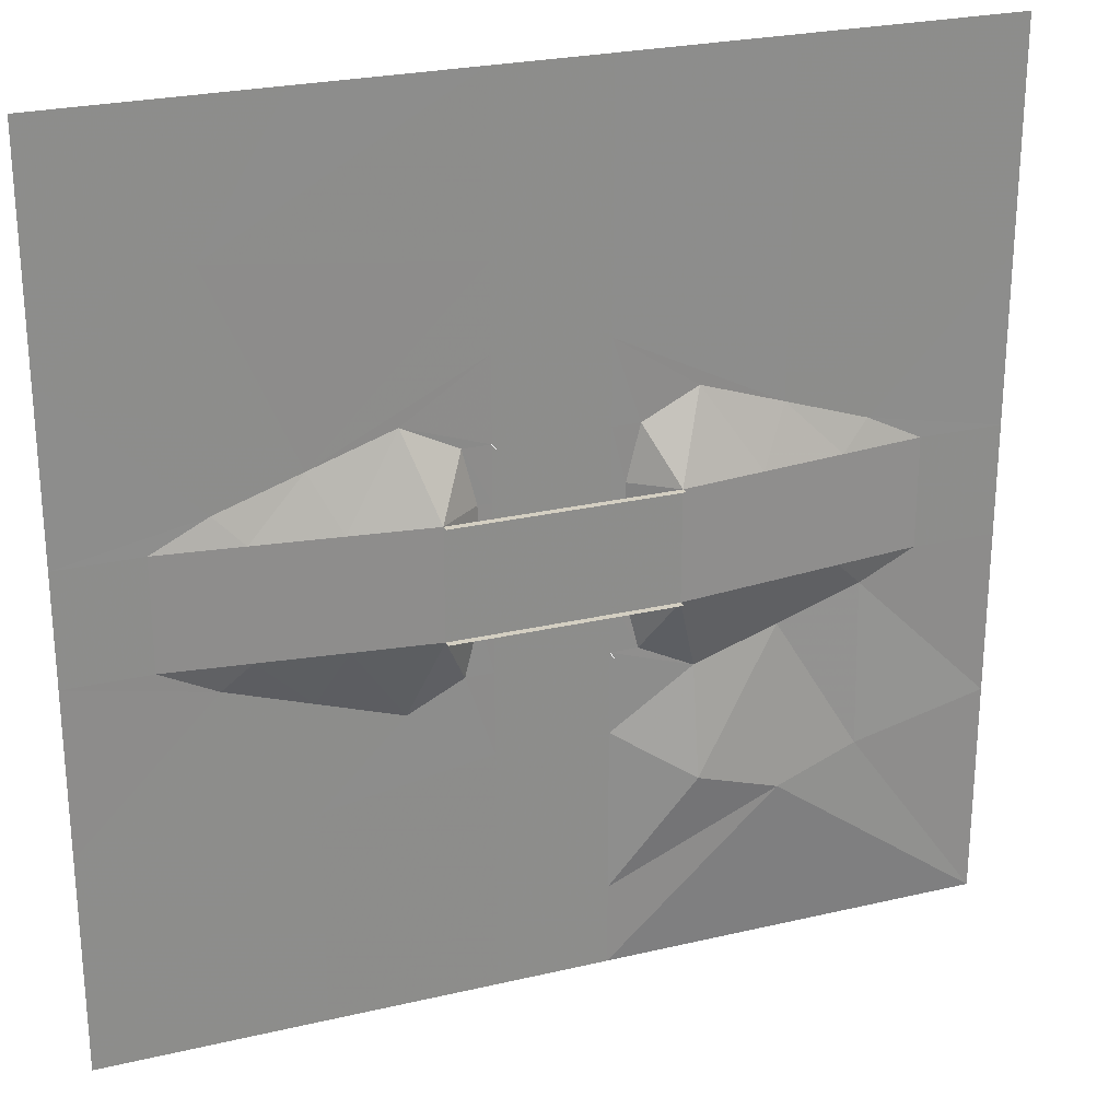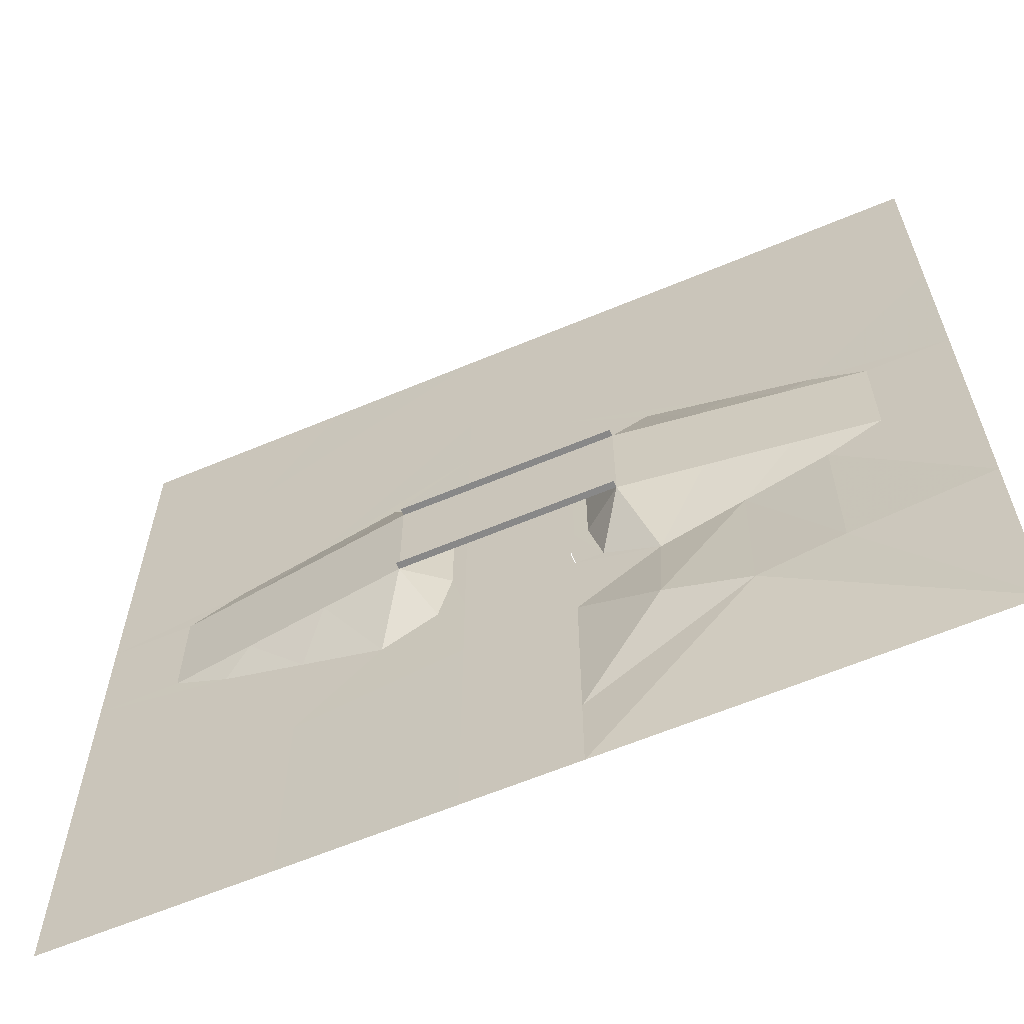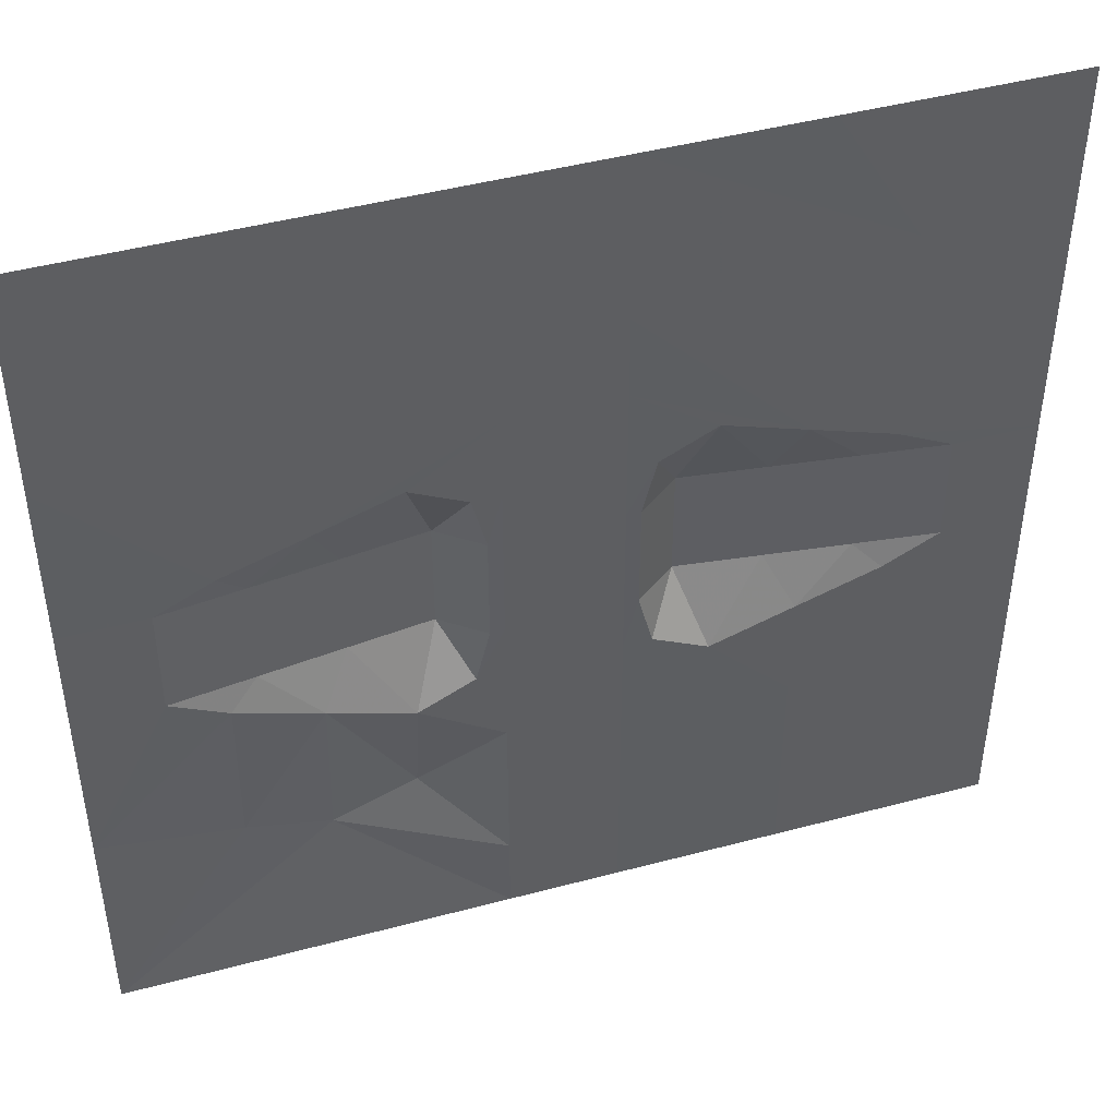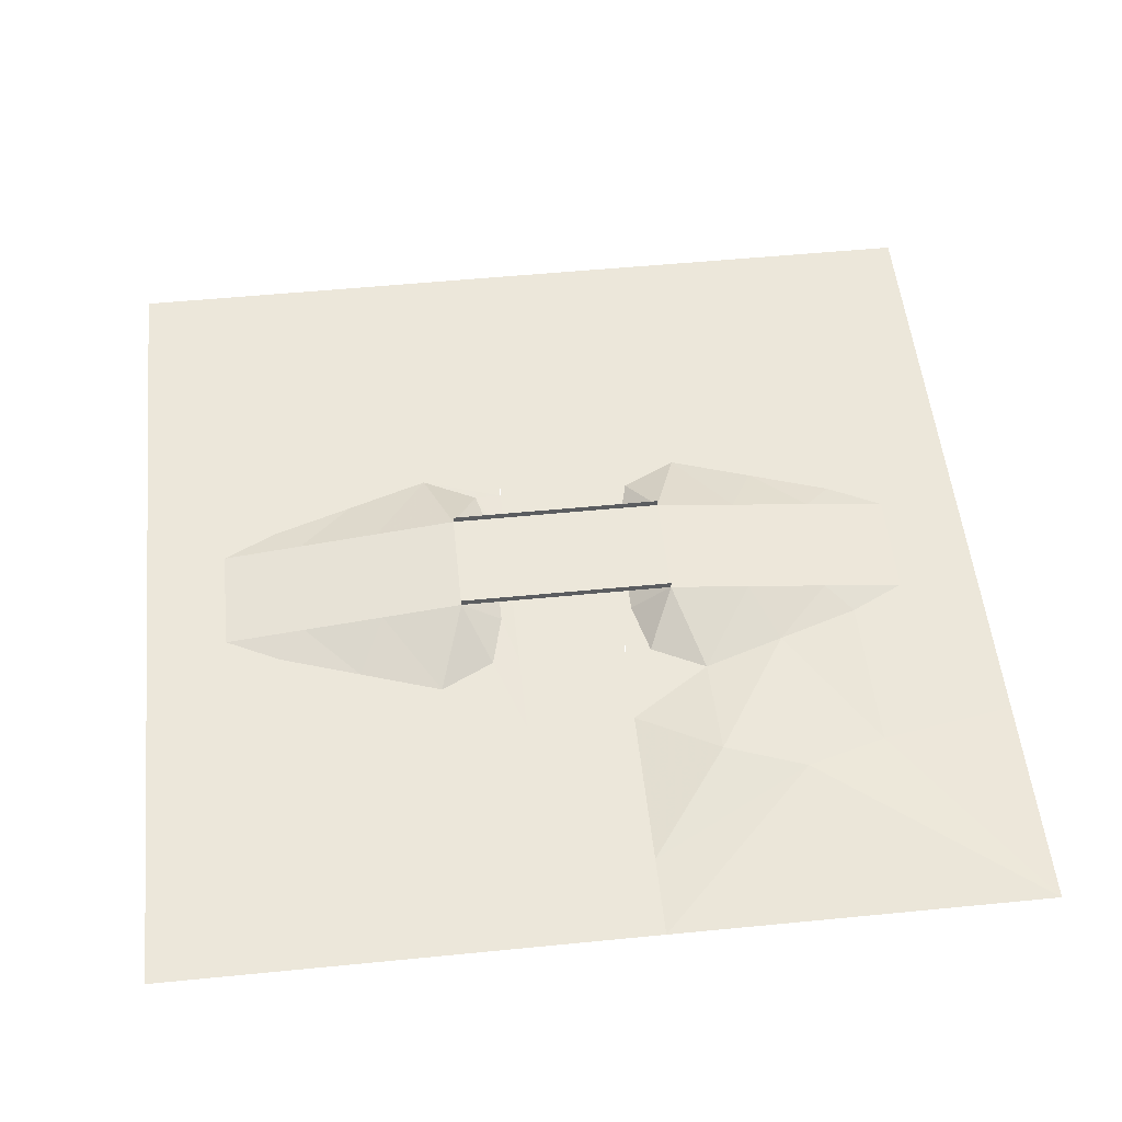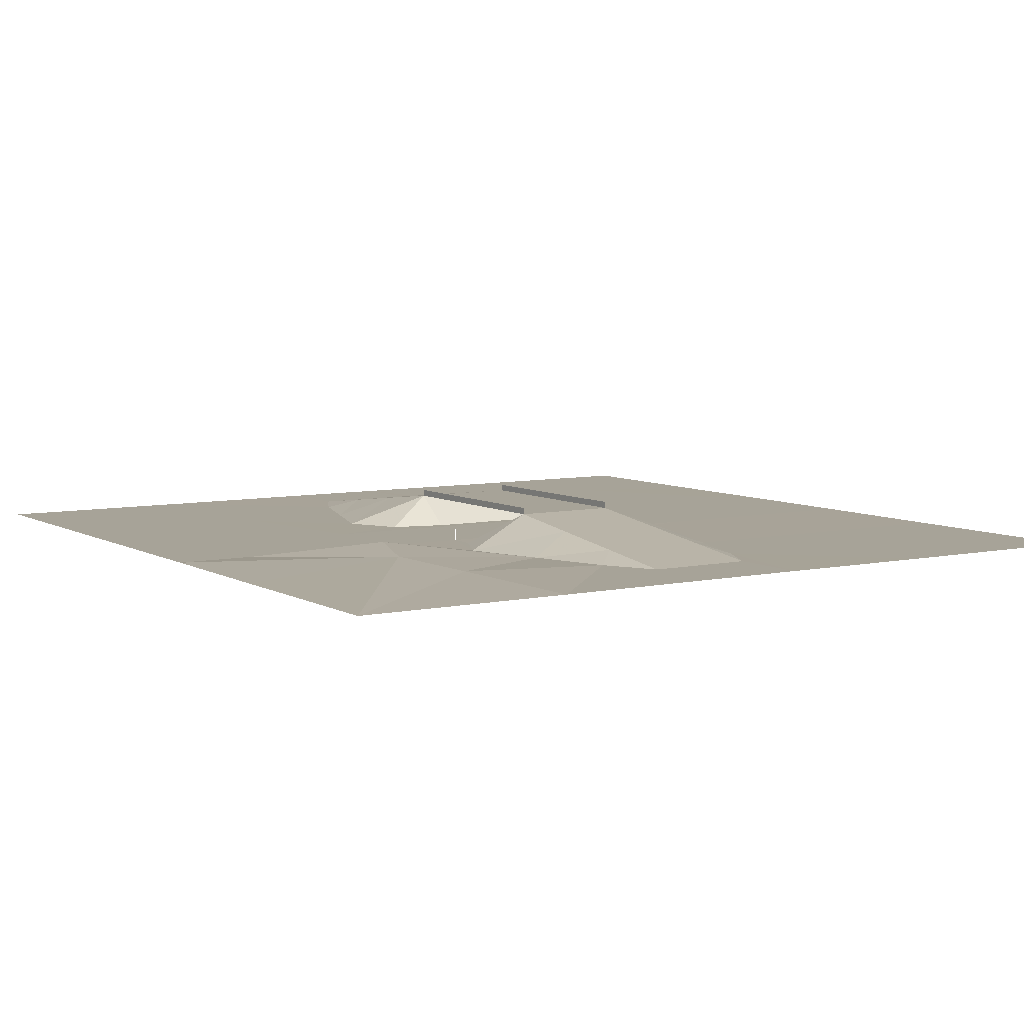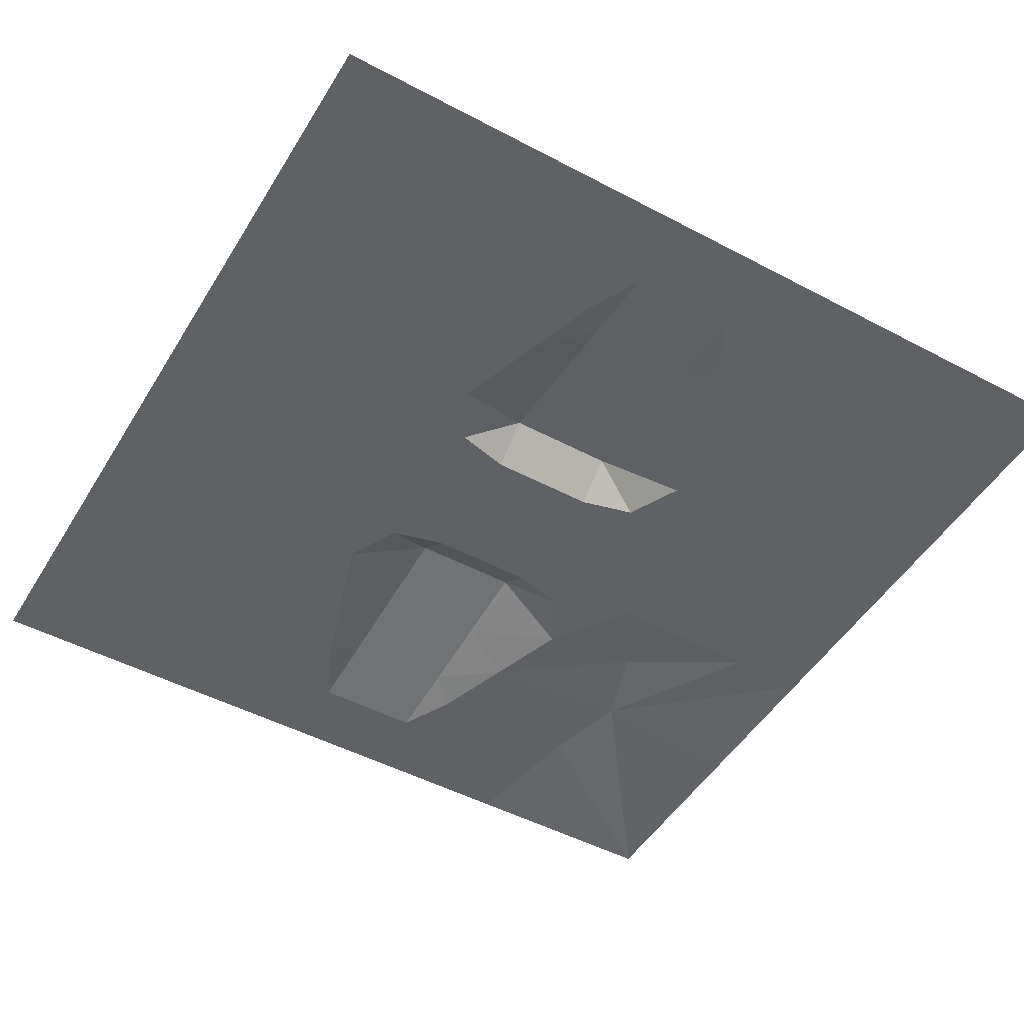
<metadata>
{"format":"obj","ext":"obj","renderer":"f3d","projection":"perspective","resolution":1024,"background":"white","views":[{"elev":25.5,"azim":-20.7,"up":"+Y"},{"elev":-62.8,"azim":23.0,"up":"+Y"},{"elev":45.5,"azim":162.9,"up":"+Y"},{"elev":53.1,"azim":-6.0,"up":"+Z"},{"elev":6.8,"azim":57.5,"up":"+Z"},{"elev":-49.1,"azim":-120.4,"up":"+Z"}]}
</metadata>
<code>
o tiles2_57
v -0.256 2.048 0.002
v -0.256 1.664 0.002
v 0.256 2.048 0.002
v 0.256 1.664 0.002
v 0.256 1.28 0.002
v -0.256 1.28 0.002
v 0.256 0.896 0.002
v -0.256 0.896 0.002
v 0.256 0.512 0.002
v -0.256 0.512 0.002
v 0.256 0.256 0.002
v -0.256 0.256 0.002
v 0.256 0.128 0.002
v -0.256 0.128 0.002
v 0.256 -0.128 0.002
v -0.256 -0.128 0.002
v 0.256 -0.256 0.002
v -0.256 -0.256 0.002
v 0.256 -0.512 0.002
v -0.256 -0.512 0.002
v 0.256 -0.896 0.002
v -0.256 -0.896 0.002
v 0.256 -1.28 0.002
v -0.256 -1.28 0.002
v 0.256 -1.664 0.002
v -0.256 -1.664 0.002
v 0.256 -2.048 0.002
v -0.256 -2.048 0.002
v 1.024 2.048 0.001
v 1.024 1.024 0.001
v 1.024 0.512 0.001
v 0.64 0.64 0.001
v 0.384 0.512 0.001
v 0.32 0.256 0.001
v 0.32 0.128 0.001
v 0.32 -0.128 0.001
v 0.32 -0.256 0.001
v 0.384 -0.512 0.001
v 0.64 -0.64 0.001
v 0.64 -1.152 0.081
v 1.024 -1.28 0.065
v 1.024 -2.048 0.001
v 2.048 -2.048 0.001
v 1.408 -1.152 0.033
v 1.024 -0.512 0.001
v 2.048 -1.024 0.001
v 1.408 -0.384 0.001
v 1.664 -0.256 0.002
v 2.048 -0.256 0.002
v 1.664 0.256 0.002
v 2.048 0.256 0.002
v 1.28 -0.256 0.05
v 1.28 0.256 0.05
v 0.896 -0.256 0.098
v 0.896 0.256 0.098
v 0.512 -0.256 0.146
v 0.512 0.256 0.146
v 1.408 0.384 0.001
v 2.048 1.024 0.001
v 2.048 2.048 0.001
v -1.408 1.408 0.001
v -1.024 2.048 0.001
v -1.024 0.512 0.001
v -0.64 0.64 0.001
v -0.384 0.512 0.001
v -0.32 0.256 0.001
v -0.32 0.128 0.001
v -0.32 -0.128 0.001
v -0.32 -0.256 0.001
v -0.384 -0.512 0.001
v -0.64 -0.64 0.001
v -1.024 -1.024 0.001
v -1.024 -0.512 0.001
v -1.024 -2.048 0.001
v -2.048 -2.048 0.001
v -2.048 -1.024 0.001
v -1.408 -0.384 0.001
v -2.048 -0.256 0.002
v -1.664 -0.256 0.002
v -2.048 0.256 0.002
v -1.664 0.256 0.002
v -1.28 0.256 0.05
v -1.28 -0.256 0.05
v -0.896 0.256 0.098
v -0.896 -0.256 0.098
v -0.512 0.256 0.146
v -0.512 -0.256 0.146
v -1.408 0.384 0.001
v -2.048 1.024 0.001
v -2.048 2.048 0.001
v -0.256 0.512 0.05
v -0.256 0.512 0.058
v 0.256 -0.512 0.05
v 0.256 -0.512 0.058
v -0.256 0.256 0.146
v -0.256 -0.256 0.146
v 0.256 0.256 0.146
v 0.256 -0.256 0.146
v -0.512 -0.256 0.178
v -0.256 -0.256 0.178
v 0.256 -0.256 0.178
v 0.512 -0.256 0.178
v -0.512 0.256 0.178
v -0.256 0.256 0.178
v 0.256 0.256 0.178
v 0.512 0.256 0.178
l 10 91
l 91 92
l 19 93
l 93 94
f 2 1 3
f 3 4 2
f 2 4 5
f 5 6 2
f 6 5 7
f 7 8 6
f 8 7 9
f 9 10 8
f 10 9 11
f 11 12 10
f 12 11 13
f 13 14 12
f 14 13 15
f 15 16 14
f 16 15 17
f 17 18 16
f 18 17 19
f 19 20 18
f 20 19 21
f 21 22 20
f 22 21 23
f 23 24 22
f 24 23 25
f 25 26 24
f 26 25 27
f 27 28 26
f 3 29 4
f 4 29 30
f 30 5 4
f 5 30 7
f 7 30 31
f 31 32 7
f 7 32 33
f 33 9 7
f 9 33 34
f 34 11 9
f 11 34 35
f 35 13 11
f 13 35 36
f 36 15 13
f 15 36 37
f 37 17 15
f 17 37 38
f 38 19 17
f 19 38 39
f 39 21 19
f 21 39 40
f 21 40 23
f 23 40 25
f 25 40 41
f 25 41 27
f 27 41 42
f 42 41 43
f 43 41 44
f 40 39 45
f 40 45 41
f 41 45 44
f 43 44 46
f 46 44 47
f 47 44 45
f 46 47 48
f 48 49 46
f 49 48 50
f 50 51 49
f 50 48 52
f 52 53 50
f 53 52 54
f 54 55 53
f 55 54 56
f 56 57 55
f 57 56 36
f 36 35 57
f 35 34 57
f 34 33 57
f 57 33 32
f 57 32 55
f 55 32 31
f 31 55 53
f 53 31 58
f 58 53 50
f 58 50 51
f 51 59 58
f 59 58 31
f 31 30 59
f 59 30 29
f 29 60 59
f 36 56 37
f 37 56 38
f 38 56 39
f 39 56 54
f 39 54 45
f 45 54 52
f 45 52 47
f 47 52 48
f 1 2 61
f 61 62 1
f 61 2 6
f 6 63 61
f 63 6 8
f 8 64 63
f 64 8 10
f 10 65 64
f 65 10 12
f 12 66 65
f 66 12 14
f 14 67 66
f 67 14 16
f 16 68 67
f 68 16 18
f 18 69 68
f 69 18 20
f 20 70 69
f 70 20 22
f 22 71 70
f 71 22 72
f 72 73 71
f 72 22 24
f 72 24 26
f 26 74 72
f 74 26 28
f 72 74 75
f 75 76 72
f 73 72 76
f 76 77 73
f 77 76 78
f 78 79 77
f 79 78 80
f 80 81 79
f 79 81 82
f 82 83 79
f 83 82 84
f 84 85 83
f 85 84 86
f 86 87 85
f 87 86 67
f 67 68 87
f 87 68 69
f 87 69 70
f 87 70 71
f 87 71 85
f 71 73 85
f 85 73 83
f 83 73 77
f 83 77 79
f 86 67 66
f 86 66 65
f 65 86 64
f 64 86 84
f 64 84 63
f 63 84 82
f 63 82 88
f 88 82 81
f 88 81 80
f 80 89 88
f 89 88 63
f 63 61 89
f 62 61 89
f 89 90 62
f 87 86 95
f 95 96 87
f 96 95 97
f 97 98 96
f 98 97 57
f 57 56 98
f 96 87 99
f 99 100 96
f 98 96 100
f 100 101 98
f 56 98 101
f 101 102 56
f 95 86 103
f 103 104 95
f 97 95 104
f 104 105 97
f 57 97 105
f 105 106 57

</code>
